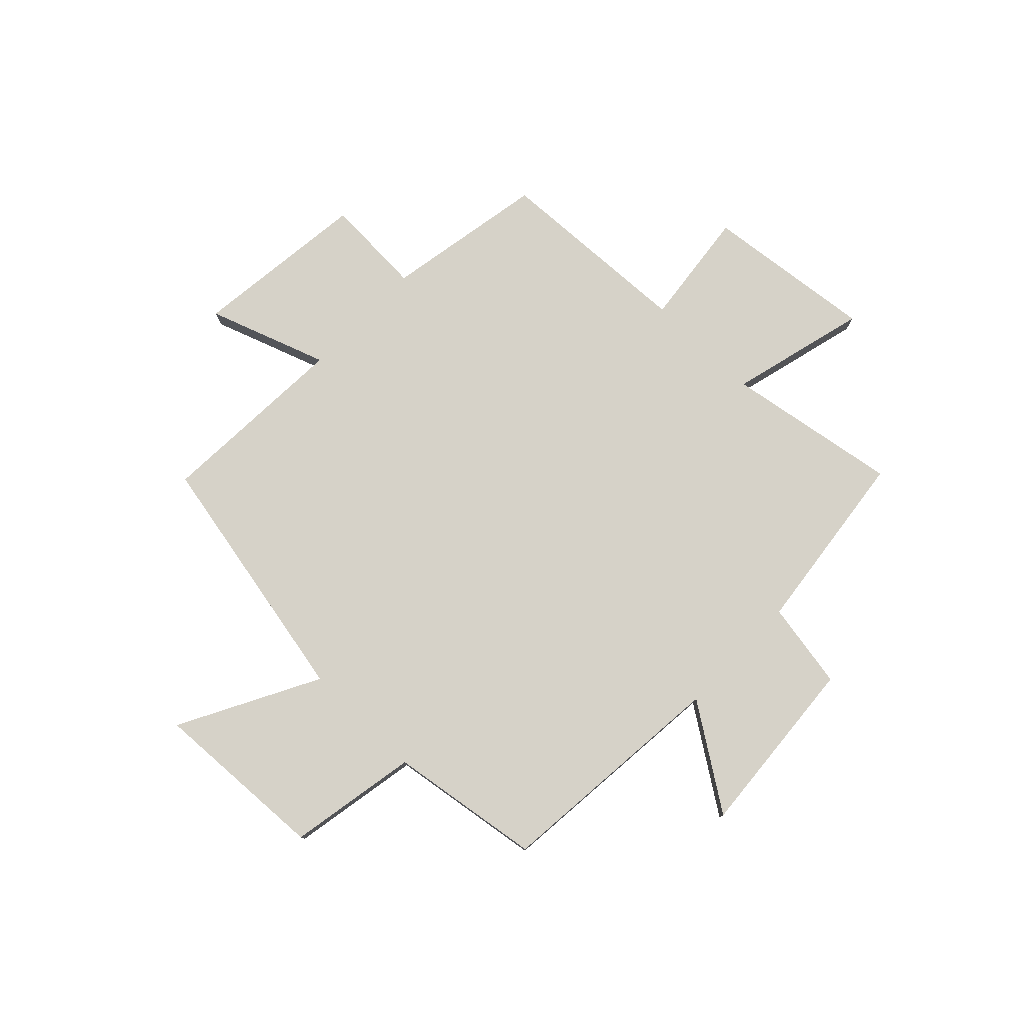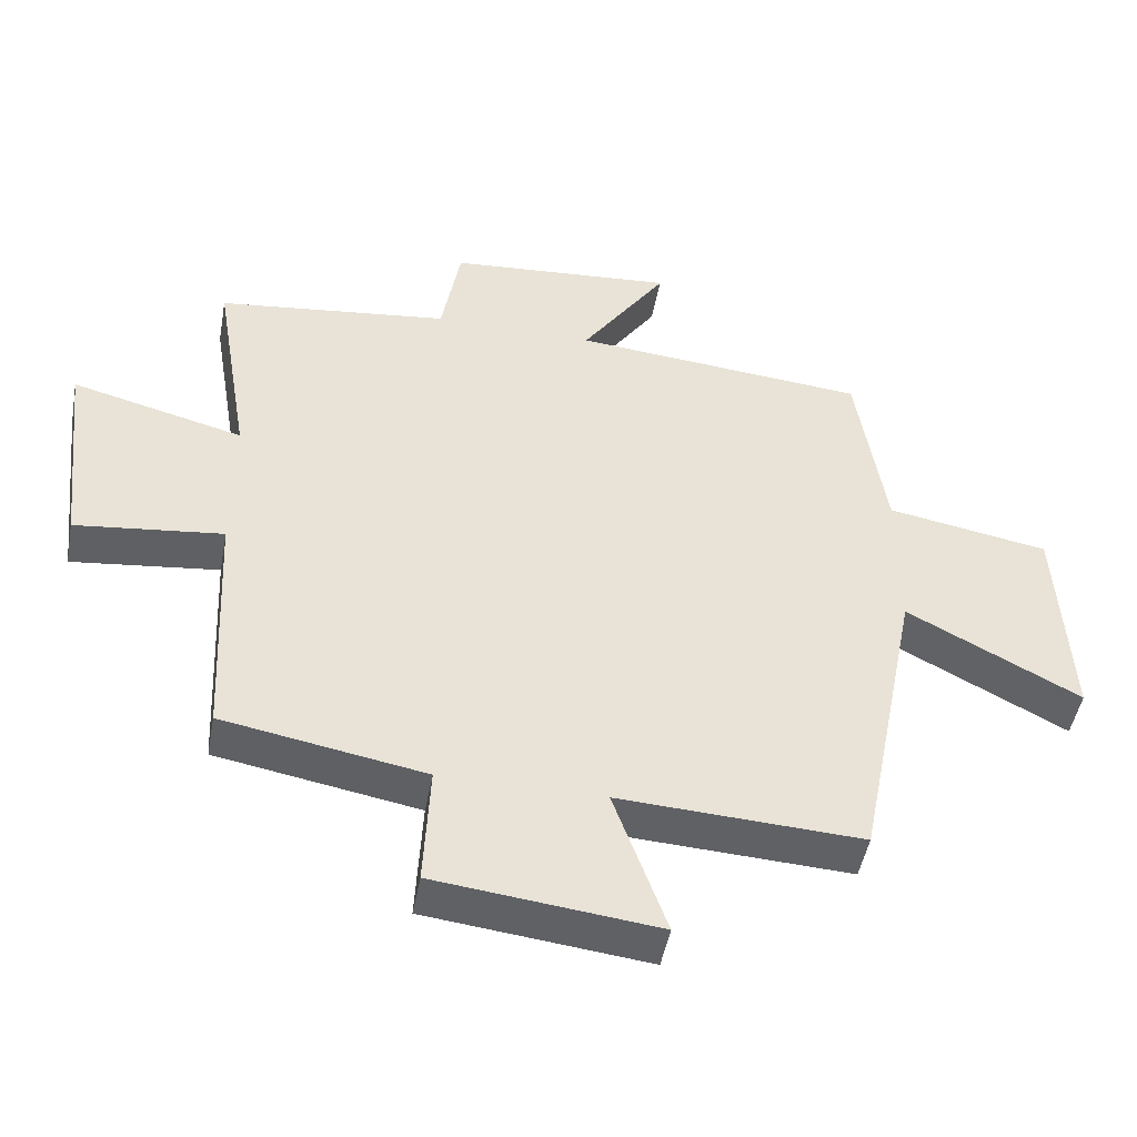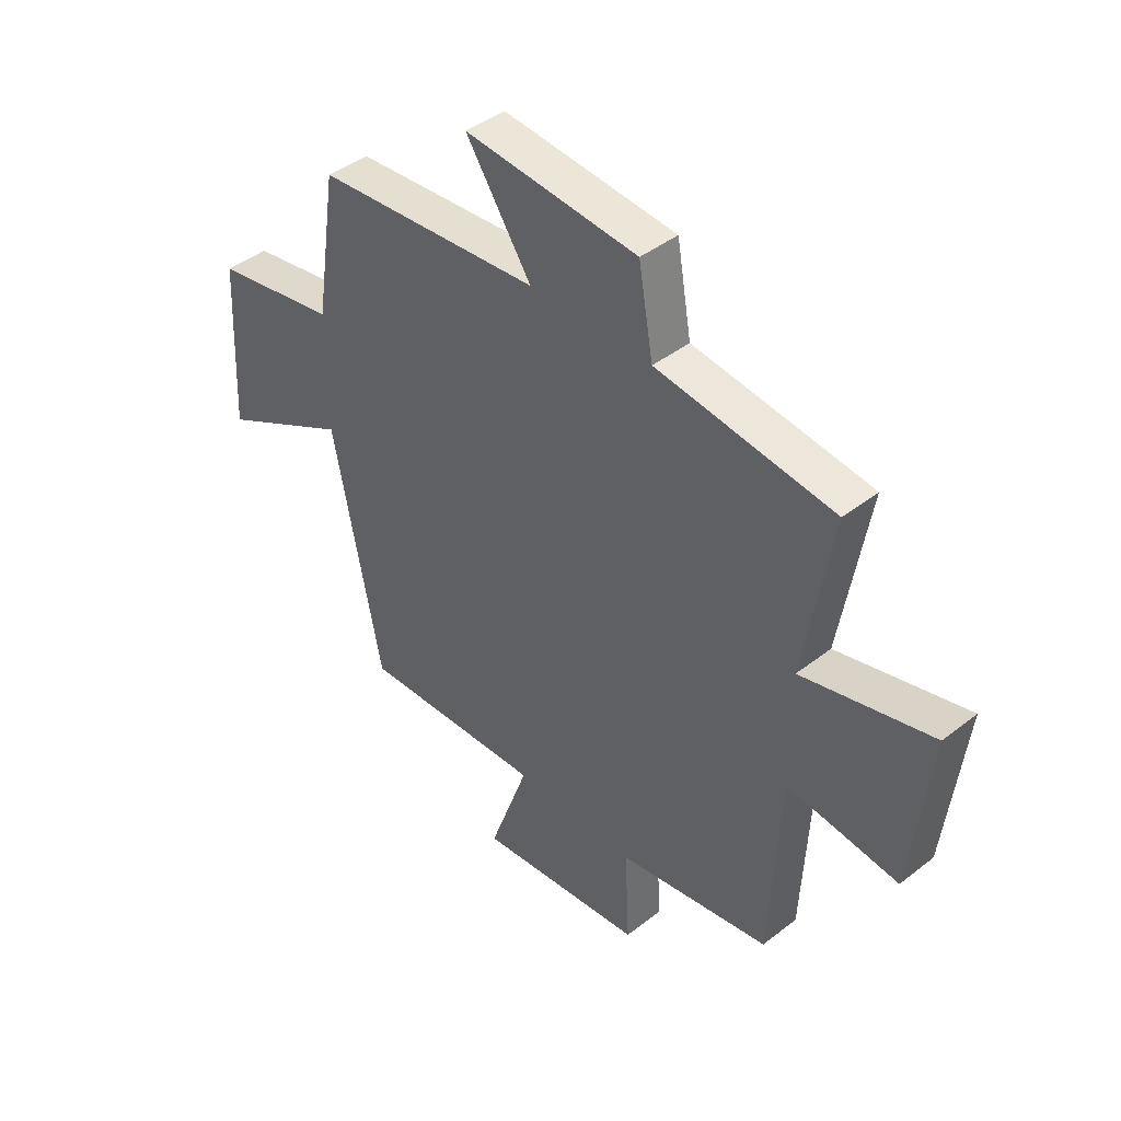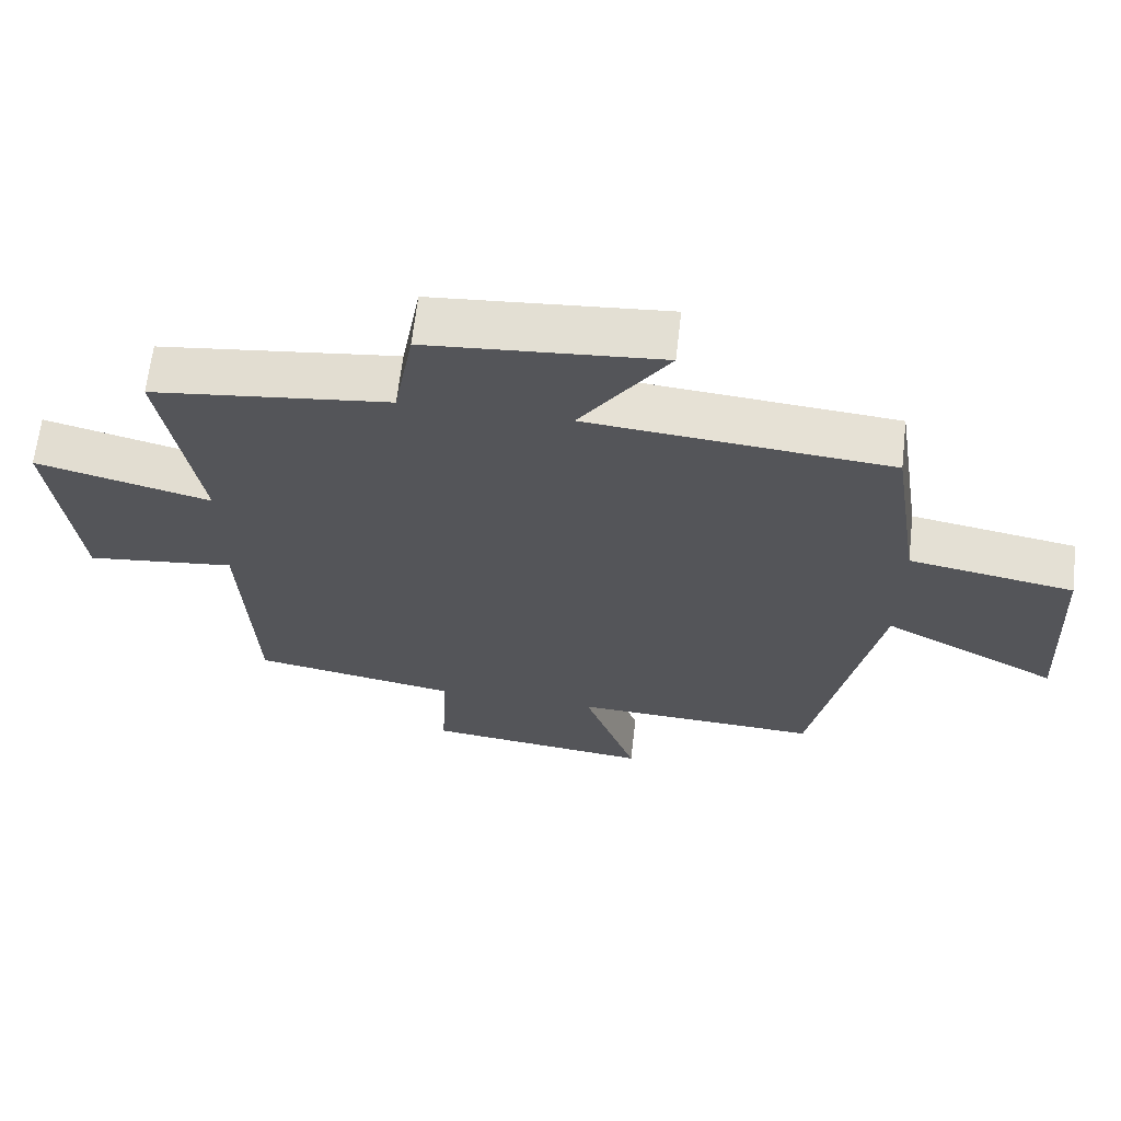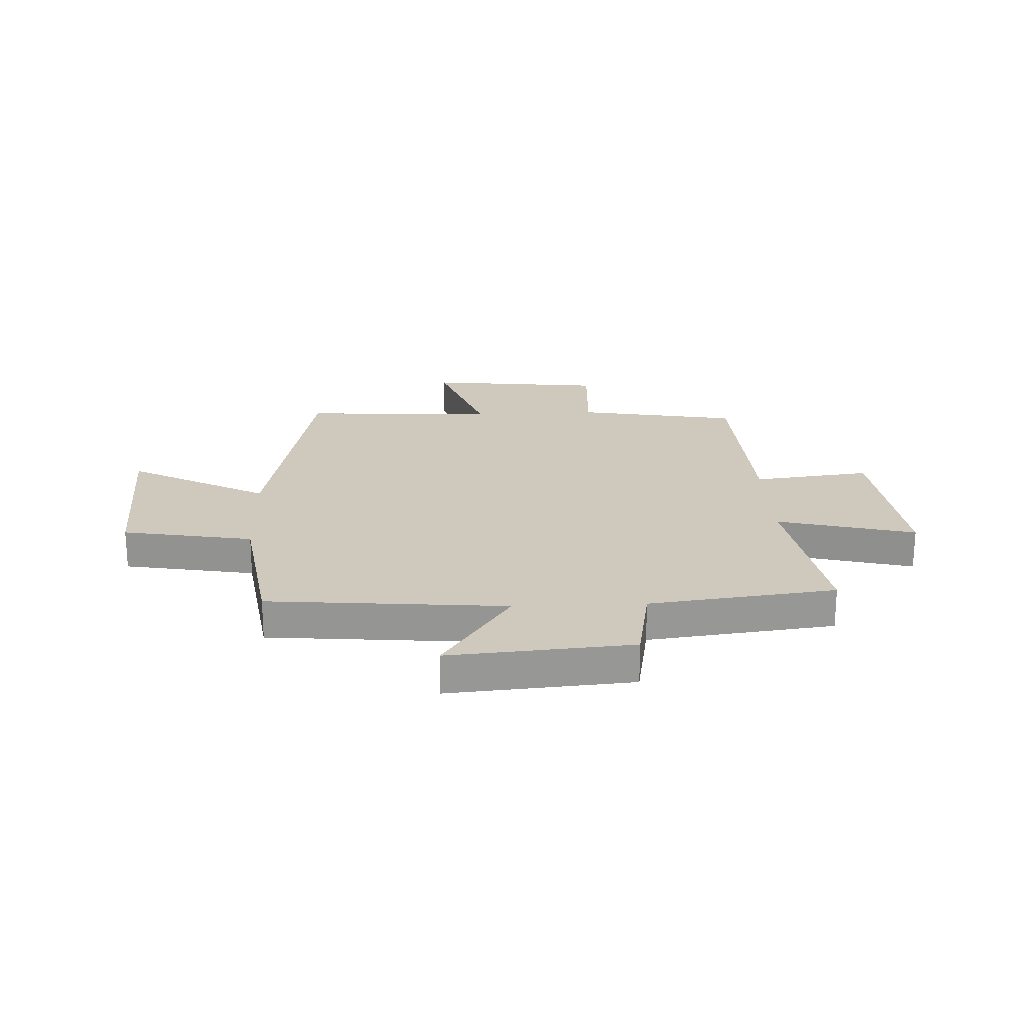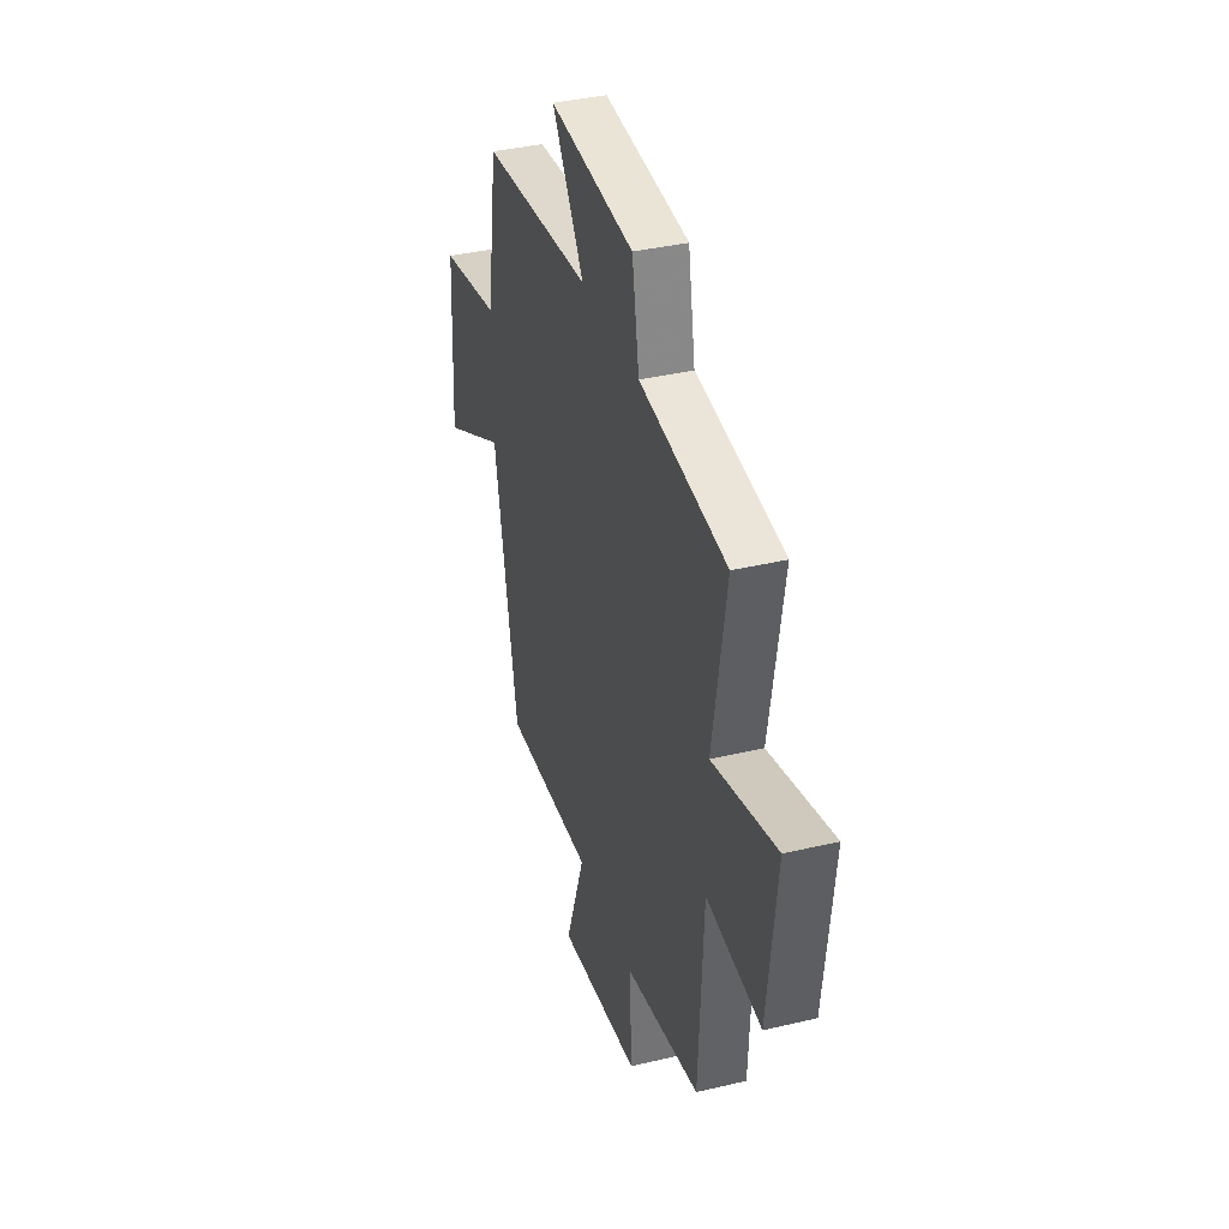
<metadata>
{"format":"obj","ext":"obj","renderer":"f3d","projection":"perspective","resolution":1024,"background":"white","views":[{"elev":78.2,"azim":-45.9,"up":"+Y"},{"elev":-48.2,"azim":169.5,"up":"+Z"},{"elev":42.8,"azim":47.1,"up":"+Z"},{"elev":65.1,"azim":-173.4,"up":"+Z"},{"elev":22.3,"azim":-2.4,"up":"+Y"},{"elev":37.2,"azim":73.0,"up":"+Z"}]}
</metadata>
<code>
v -0.458 0.07 0.462
v -0.024 0.07 0.5
v -0.15 0.07 0.688
v 0.184 0.07 0.66
v 0.212 0.07 0.5
v 0.553 0.07 0.457
v 0.5 0.07 0.14
v 0.751 0.07 0.204
v 0.715 0.07 -0.108
v 0.5 0.07 -0.082
v 0.482 0.07 -0.448
v 0.187 0.07 -0.5
v 0.196 0.07 -0.682
v -0.128 0.07 -0.718
v -0.051 0.07 -0.5
v -0.407 0.07 -0.517
v -0.5 0.07 -0.047
v -0.754 0.07 -0.181
v -0.738 0.07 0.141
v -0.5 0.07 0.183
v -0.458 0 0.462
v -0.024 0 0.5
v -0.15 0 0.688
v 0.184 0 0.66
v 0.212 0 0.5
v 0.553 0 0.457
v 0.5 0 0.14
v 0.751 0 0.204
v 0.715 0 -0.108
v 0.5 0 -0.082
v 0.482 0 -0.448
v 0.187 0 -0.5
v 0.196 0 -0.682
v -0.128 0 -0.718
v -0.051 0 -0.5
v -0.407 0 -0.517
v -0.5 0 -0.047
v -0.754 0 -0.181
v -0.738 0 0.141
v -0.5 0 0.183
f 17 18 19 20
f 15 16 17 20
f 15 20 1 2
f 12 13 14 15
f 10 11 12 15
f 10 15 2
f 7 8 9 10
f 7 10 2 3
f 5 6 7
f 5 7 3
f 3 4 5
f 40 39 38 37
f 40 37 36 35
f 22 21 40 35
f 35 34 33 32
f 35 32 31 30
f 22 35 30
f 30 29 28 27
f 23 22 30 27
f 27 26 25
f 23 27 25
f 25 24 23
f 1 21 22 2
f 2 22 23 3
f 3 23 24 4
f 4 24 25 5
f 5 25 26 6
f 6 26 27 7
f 7 27 28 8
f 8 28 29 9
f 9 29 30 10
f 10 30 31 11
f 11 31 32 12
f 12 32 33 13
f 13 33 34 14
f 14 34 35 15
f 15 35 36 16
f 16 36 37 17
f 17 37 38 18
f 18 38 39 19
f 19 39 40 20
f 20 40 21 1

</code>
